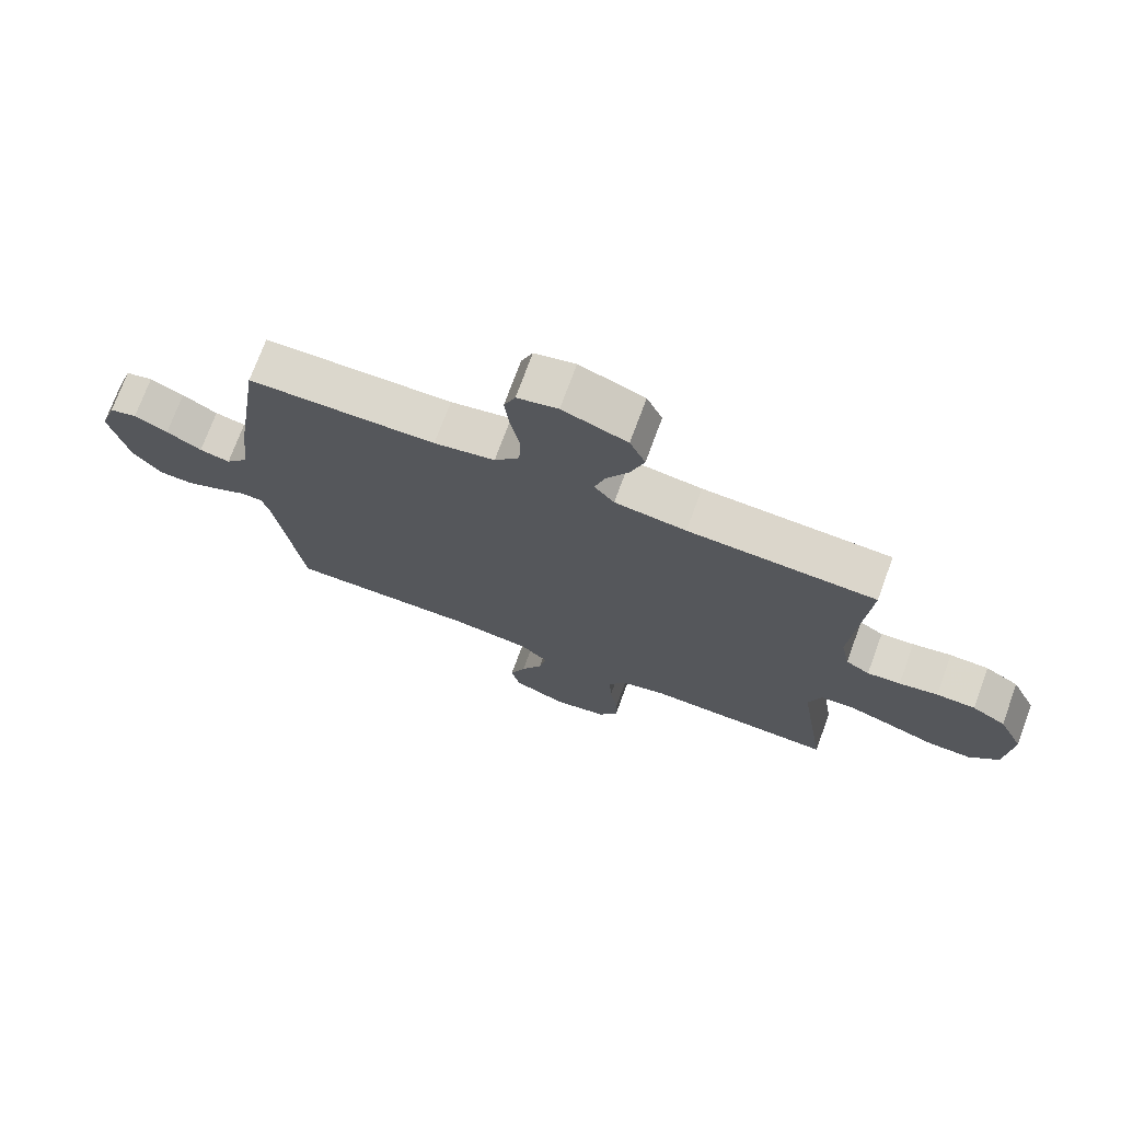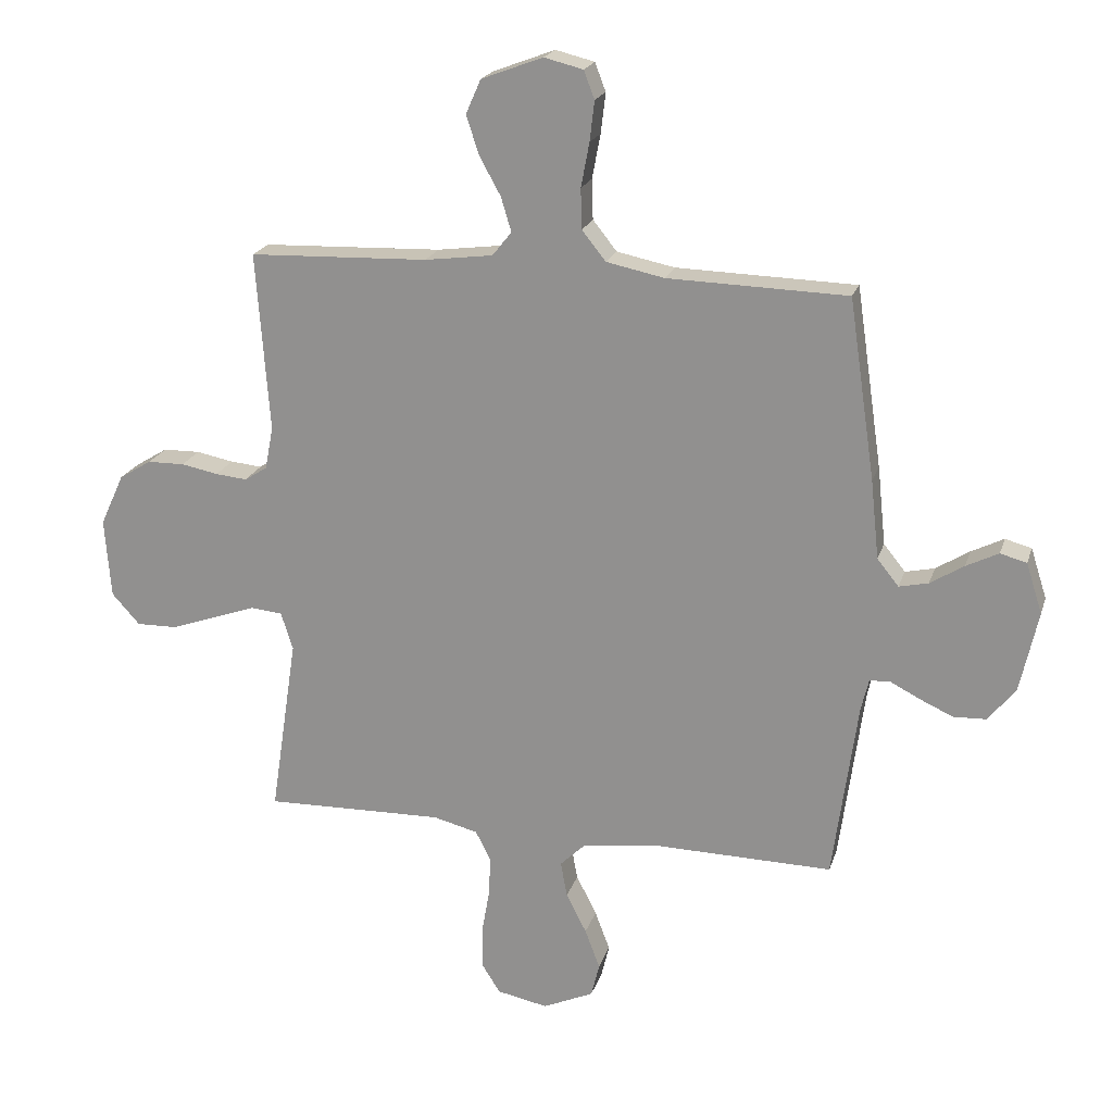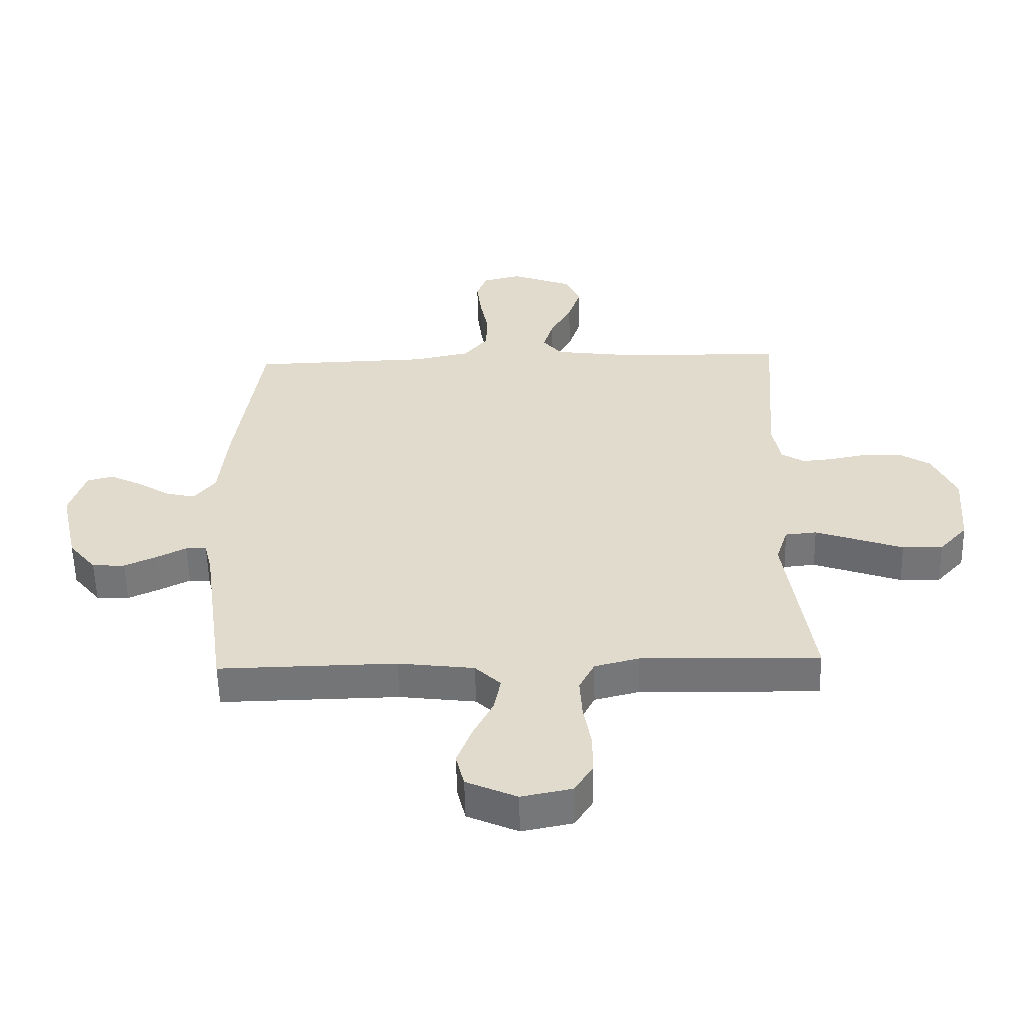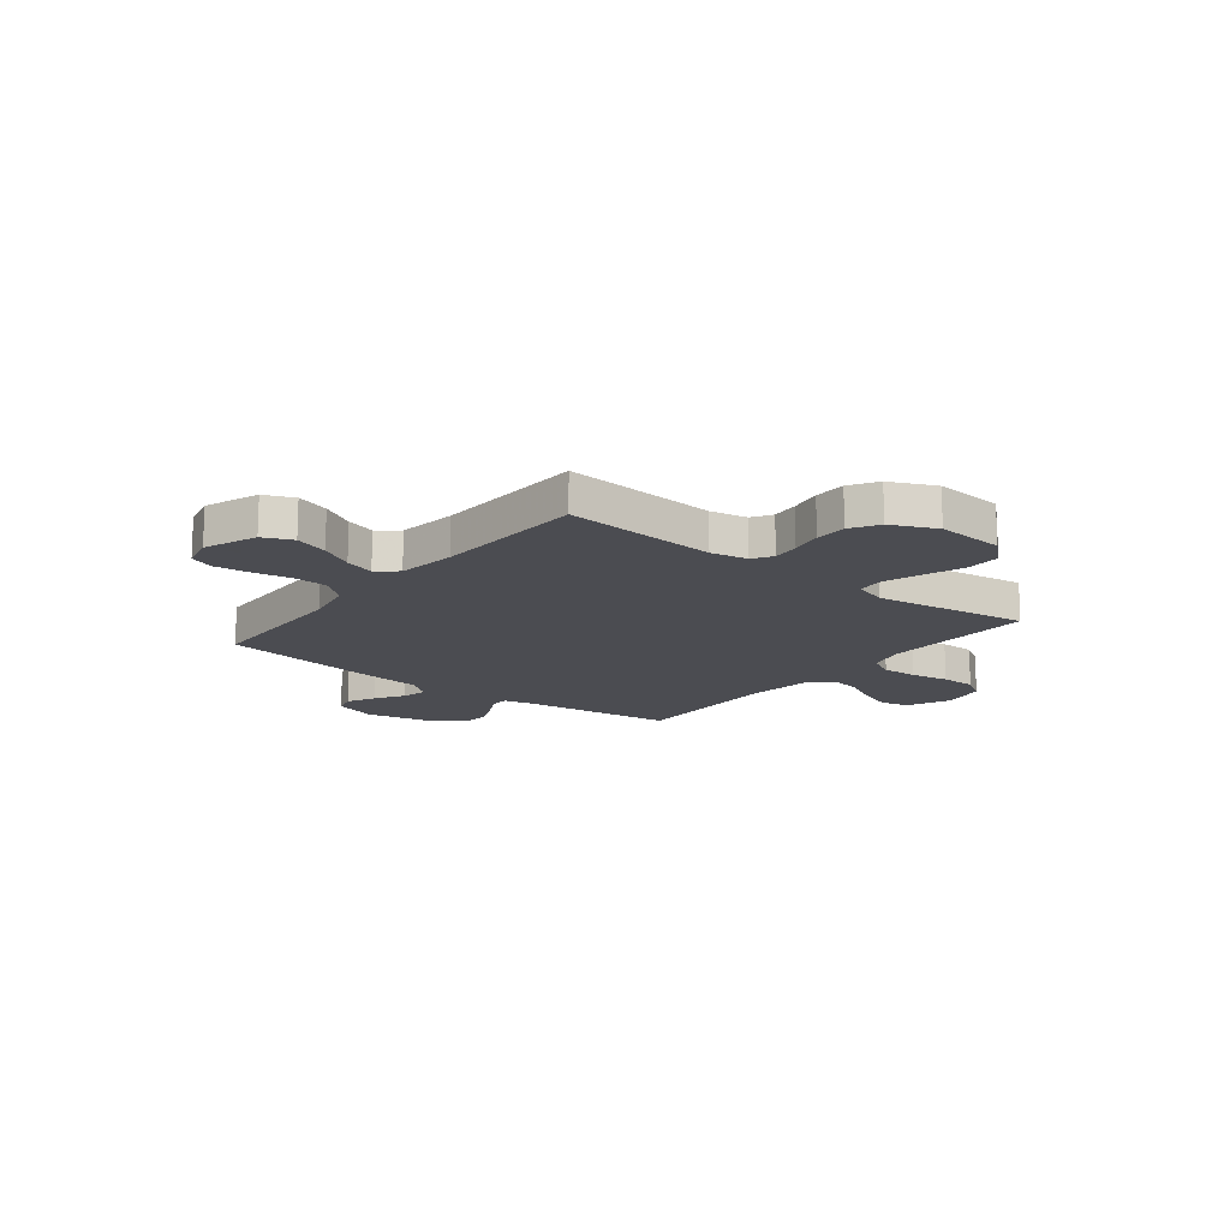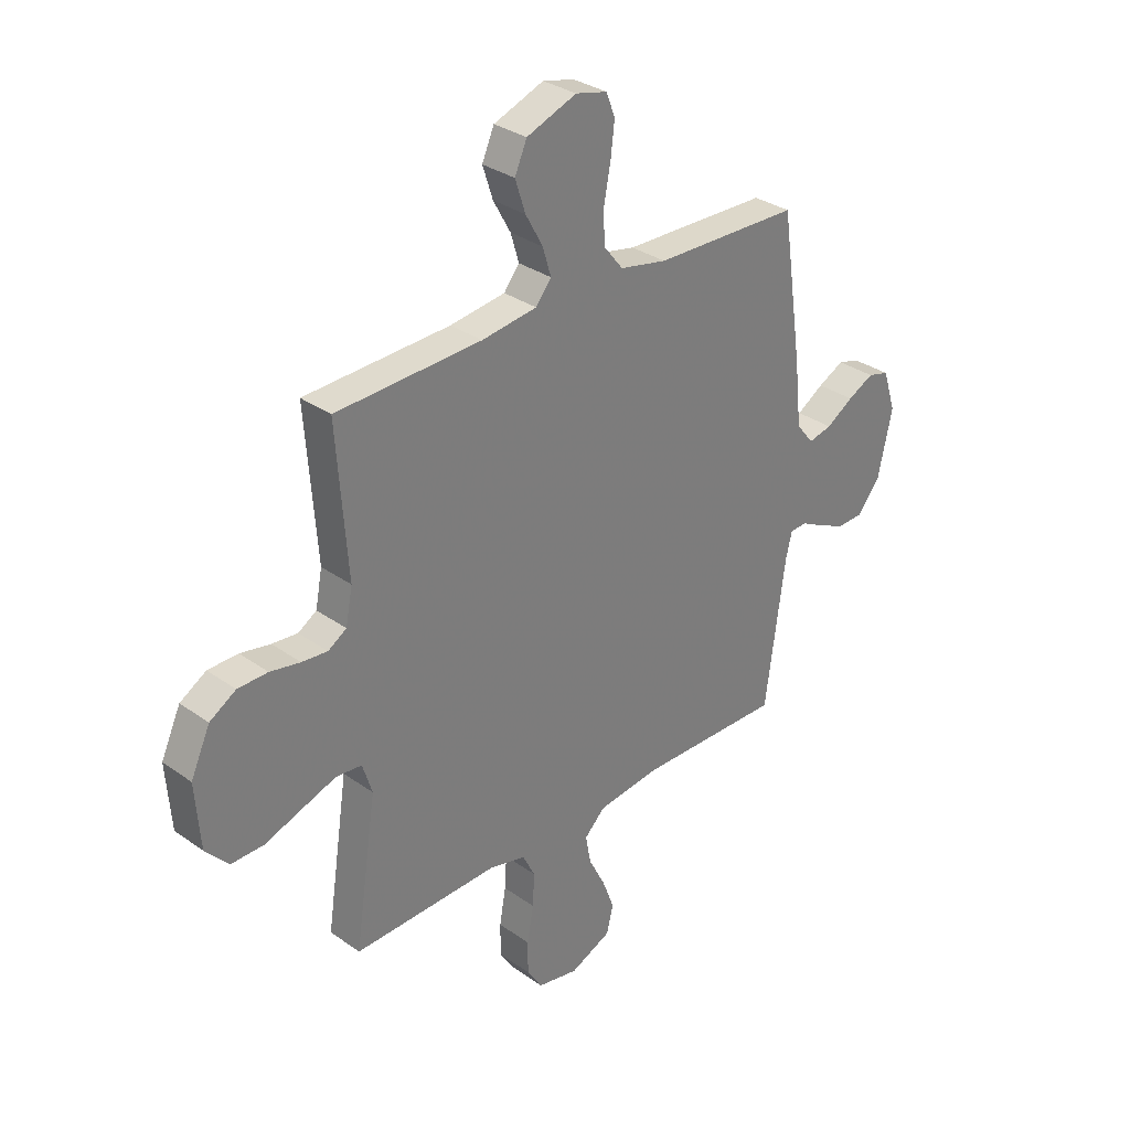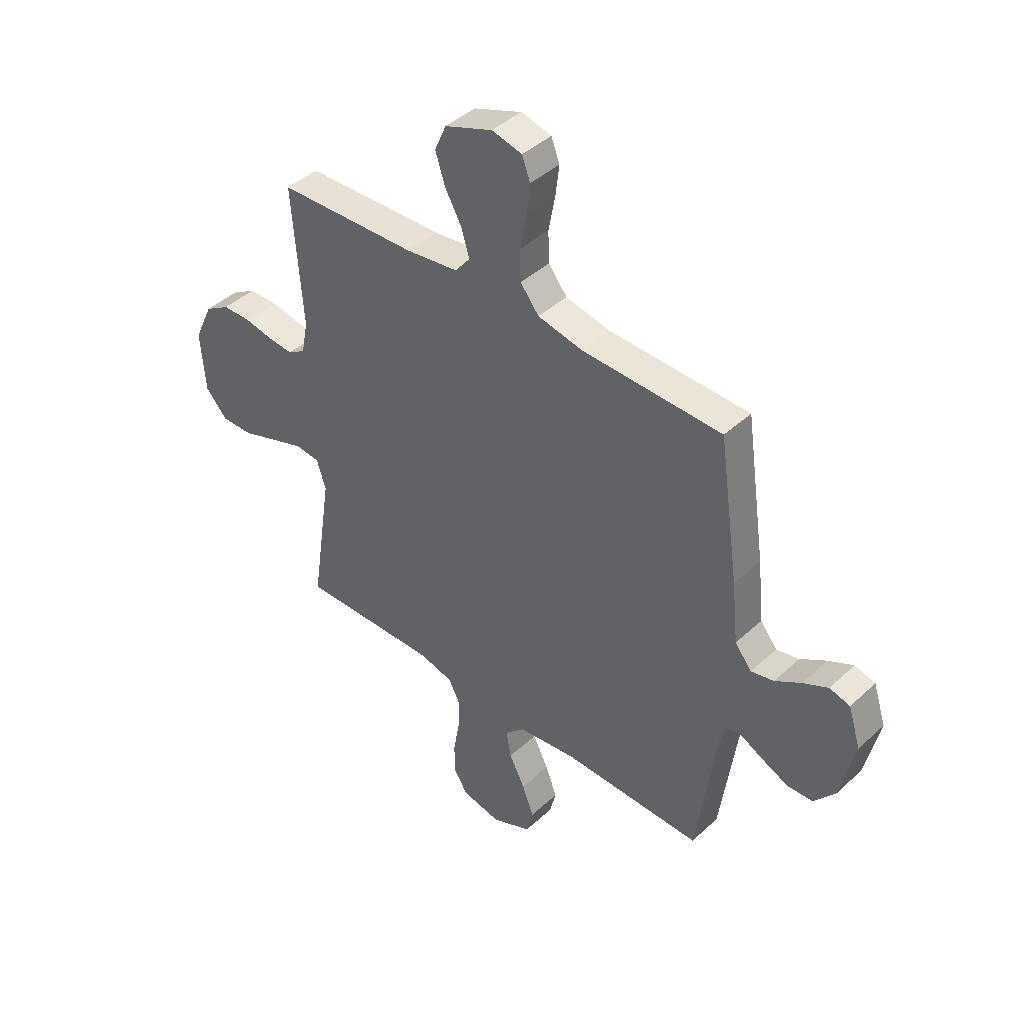
<metadata>
{"format":"obj","ext":"obj","renderer":"f3d","projection":"perspective","resolution":1024,"background":"white","views":[{"elev":73.3,"azim":20.2,"up":"+Z"},{"elev":20.5,"azim":-164.6,"up":"+Z"},{"elev":-56.4,"azim":1.3,"up":"+Z"},{"elev":-15.3,"azim":51.6,"up":"+Y"},{"elev":31.8,"azim":135.0,"up":"+Z"},{"elev":42.7,"azim":-137.5,"up":"+Z"}]}
</metadata>
<code>
v -0.5 0.07 0.5
v -0.2 0.07 0.508
v -0.103 0.07 0.528
v -0.063 0.07 0.578
v -0.061 0.07 0.645
v -0.075 0.07 0.719
v -0.083 0.07 0.786
v -0.065 0.07 0.833
v 0 0.07 0.849
v 0.103 0.07 0.81
v 0.128 0.07 0.753
v 0.107 0.07 0.688
v 0.071 0.07 0.623
v 0.054 0.07 0.566
v 0.086 0.07 0.526
v 0.2 0.07 0.511
v 0.5 0.07 0.5
v 0.478 0.07 0.2
v 0.492 0.07 0.128
v 0.53 0.07 0.104
v 0.583 0.07 0.109
v 0.645 0.07 0.121
v 0.707 0.07 0.12
v 0.761 0.07 0.087
v 0.801 0.07 0
v 0.791 0.07 -0.133
v 0.744 0.07 -0.185
v 0.676 0.07 -0.184
v 0.6 0.07 -0.157
v 0.528 0.07 -0.132
v 0.475 0.07 -0.137
v 0.455 0.07 -0.2
v 0.5 0.07 -0.5
v 0.2 0.07 -0.493
v 0.125 0.07 -0.512
v 0.099 0.07 -0.563
v 0.103 0.07 -0.631
v 0.116 0.07 -0.706
v 0.116 0.07 -0.774
v 0.085 0.07 -0.823
v 0 0.07 -0.84
v -0.085 0.07 -0.802
v -0.099 0.07 -0.745
v -0.074 0.07 -0.679
v -0.04 0.07 -0.612
v -0.029 0.07 -0.553
v -0.072 0.07 -0.511
v -0.2 0.07 -0.495
v -0.5 0.07 -0.5
v -0.541 0.07 -0.2
v -0.554 0.07 -0.146
v -0.589 0.07 -0.145
v -0.638 0.07 -0.17
v -0.693 0.07 -0.195
v -0.748 0.07 -0.193
v -0.794 0.07 -0.136
v -0.824 0.07 0
v -0.797 0.07 0.084
v -0.753 0.07 0.096
v -0.699 0.07 0.069
v -0.643 0.07 0.034
v -0.594 0.07 0.023
v -0.558 0.07 0.068
v -0.544 0.07 0.2
v -0.5 0 0.5
v -0.2 0 0.508
v -0.103 0 0.528
v -0.063 0 0.578
v -0.061 0 0.645
v -0.075 0 0.719
v -0.083 0 0.786
v -0.065 0 0.833
v 0 0 0.849
v 0.103 0 0.81
v 0.128 0 0.753
v 0.107 0 0.688
v 0.071 0 0.623
v 0.054 0 0.566
v 0.086 0 0.526
v 0.2 0 0.511
v 0.5 0 0.5
v 0.478 0 0.2
v 0.492 0 0.128
v 0.53 0 0.104
v 0.583 0 0.109
v 0.645 0 0.121
v 0.707 0 0.12
v 0.761 0 0.087
v 0.801 0 0
v 0.791 0 -0.133
v 0.744 0 -0.185
v 0.676 0 -0.184
v 0.6 0 -0.157
v 0.528 0 -0.132
v 0.475 0 -0.137
v 0.455 0 -0.2
v 0.5 0 -0.5
v 0.2 0 -0.493
v 0.125 0 -0.512
v 0.099 0 -0.563
v 0.103 0 -0.631
v 0.116 0 -0.706
v 0.116 0 -0.774
v 0.085 0 -0.823
v 0 0 -0.84
v -0.085 0 -0.802
v -0.099 0 -0.745
v -0.074 0 -0.679
v -0.04 0 -0.612
v -0.029 0 -0.553
v -0.072 0 -0.511
v -0.2 0 -0.495
v -0.5 0 -0.5
v -0.541 0 -0.2
v -0.554 0 -0.146
v -0.589 0 -0.145
v -0.638 0 -0.17
v -0.693 0 -0.195
v -0.748 0 -0.193
v -0.794 0 -0.136
v -0.824 0 0
v -0.797 0 0.084
v -0.753 0 0.096
v -0.699 0 0.069
v -0.643 0 0.034
v -0.594 0 0.023
v -0.558 0 0.068
v -0.544 0 0.2
f 63 64 1 2
f 62 63 2 3
f 58 59 60 61
f 56 57 58 61
f 56 61 62
f 55 56 62
f 52 53 54 55
f 52 55 62 3
f 48 49 50
f 47 48 50 51
f 42 43 44 45
f 40 41 42 45
f 40 45 46
f 37 38 39 40
f 36 37 40 46
f 35 36 46 47
f 32 33 34
f 31 32 34 35
f 26 27 28 29
f 26 29 30
f 25 26 30
f 24 25 30 31
f 21 22 23 24
f 20 21 24 31
f 16 17 18
f 15 16 18 19
f 10 11 12 13
f 10 13 14
f 9 10 14
f 8 9 14
f 5 6 7 8
f 5 8 14
f 4 5 14 15
f 51 52 3 4
f 19 20 31 35
f 19 35 47 51
f 4 15 19 51
f 66 65 128 127
f 67 66 127 126
f 125 124 123 122
f 125 122 121 120
f 126 125 120
f 126 120 119
f 119 118 117 116
f 67 126 119 116
f 114 113 112
f 115 114 112 111
f 109 108 107 106
f 109 106 105 104
f 110 109 104
f 104 103 102 101
f 110 104 101 100
f 111 110 100 99
f 98 97 96
f 99 98 96 95
f 93 92 91 90
f 94 93 90
f 94 90 89
f 95 94 89 88
f 88 87 86 85
f 95 88 85 84
f 82 81 80
f 83 82 80 79
f 77 76 75 74
f 78 77 74
f 78 74 73
f 78 73 72
f 72 71 70 69
f 78 72 69
f 79 78 69 68
f 68 67 116 115
f 99 95 84 83
f 115 111 99 83
f 115 83 79 68
f 1 65 66 2
f 2 66 67 3
f 3 67 68 4
f 4 68 69 5
f 5 69 70 6
f 6 70 71 7
f 7 71 72 8
f 8 72 73 9
f 9 73 74 10
f 10 74 75 11
f 11 75 76 12
f 12 76 77 13
f 13 77 78 14
f 14 78 79 15
f 15 79 80 16
f 16 80 81 17
f 17 81 82 18
f 18 82 83 19
f 19 83 84 20
f 20 84 85 21
f 21 85 86 22
f 22 86 87 23
f 23 87 88 24
f 24 88 89 25
f 25 89 90 26
f 26 90 91 27
f 27 91 92 28
f 28 92 93 29
f 29 93 94 30
f 30 94 95 31
f 31 95 96 32
f 32 96 97 33
f 33 97 98 34
f 34 98 99 35
f 35 99 100 36
f 36 100 101 37
f 37 101 102 38
f 38 102 103 39
f 39 103 104 40
f 40 104 105 41
f 41 105 106 42
f 42 106 107 43
f 43 107 108 44
f 44 108 109 45
f 45 109 110 46
f 46 110 111 47
f 47 111 112 48
f 48 112 113 49
f 49 113 114 50
f 50 114 115 51
f 51 115 116 52
f 52 116 117 53
f 53 117 118 54
f 54 118 119 55
f 55 119 120 56
f 56 120 121 57
f 57 121 122 58
f 58 122 123 59
f 59 123 124 60
f 60 124 125 61
f 61 125 126 62
f 62 126 127 63
f 63 127 128 64
f 64 128 65 1

</code>
